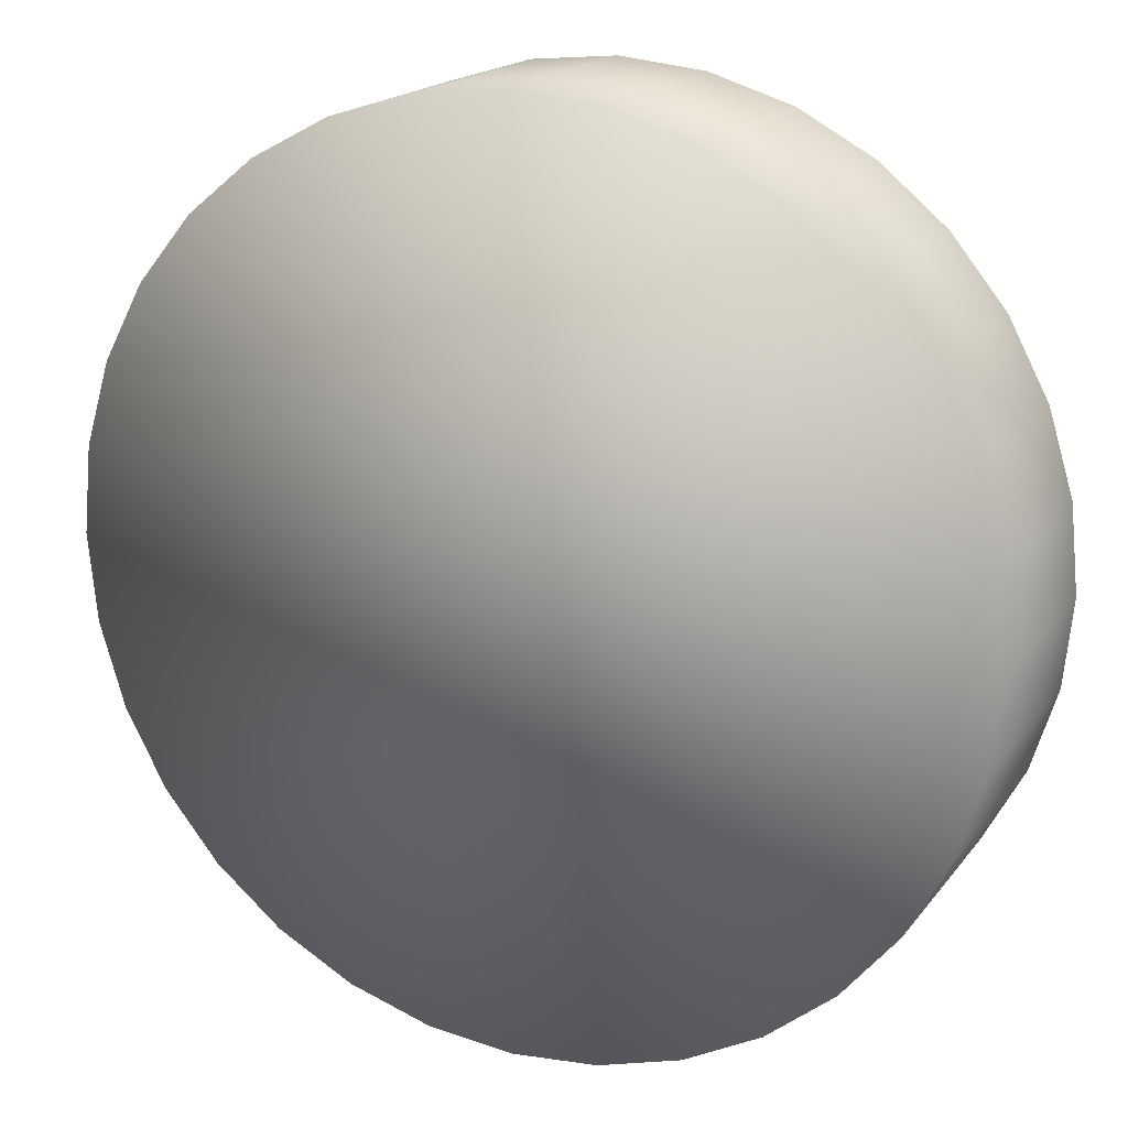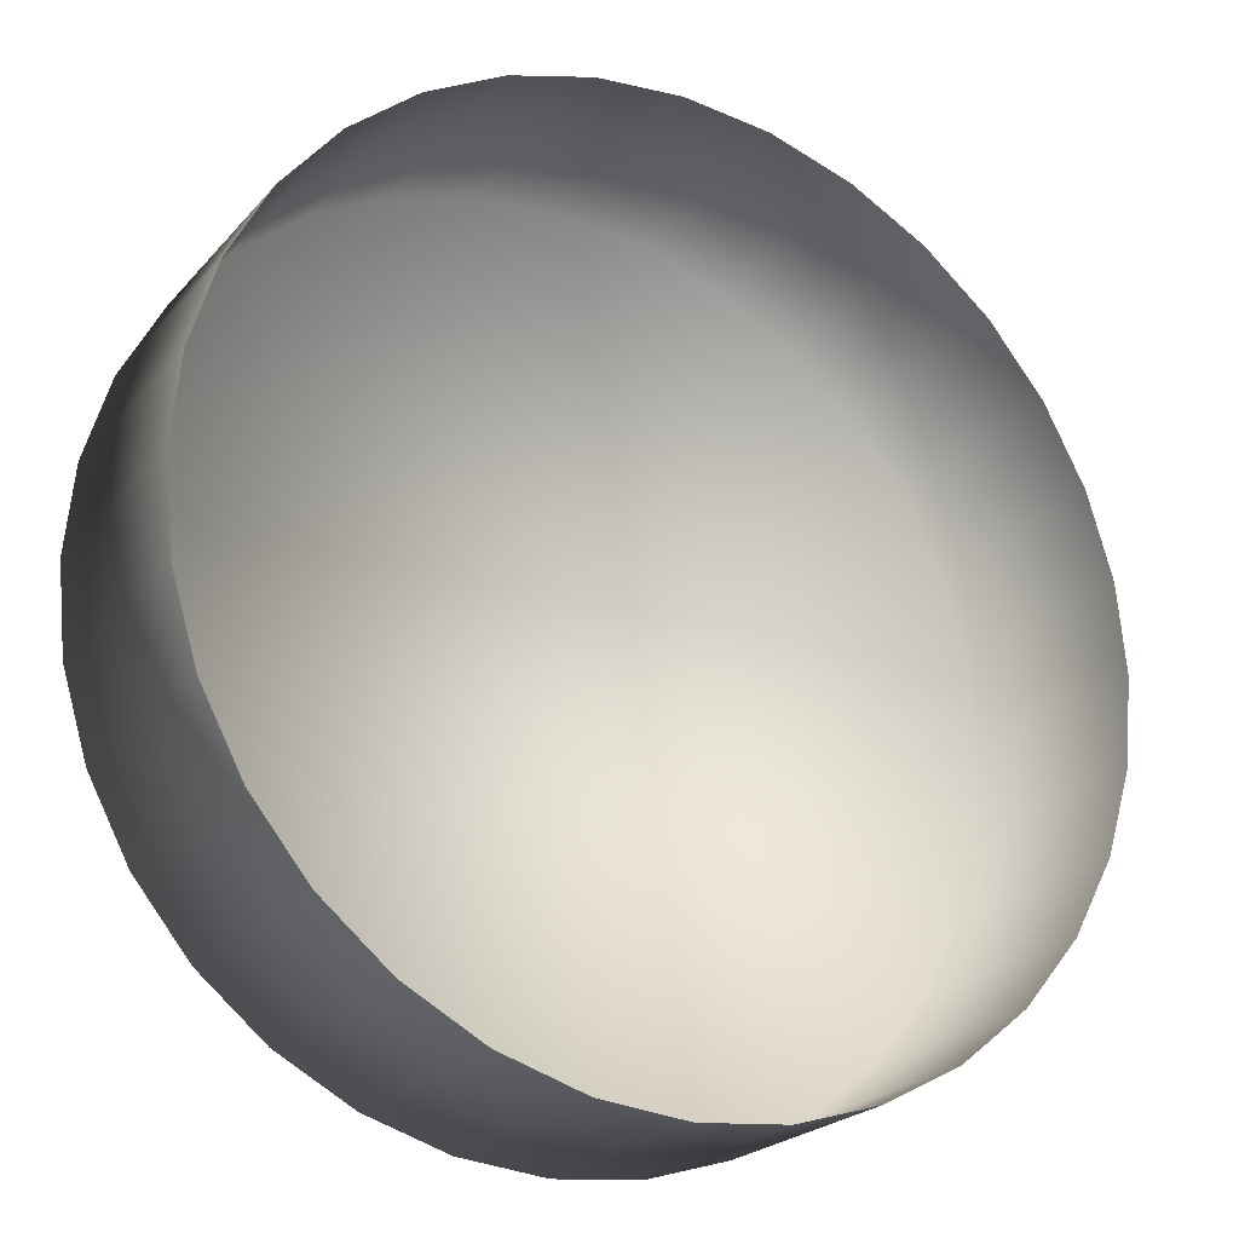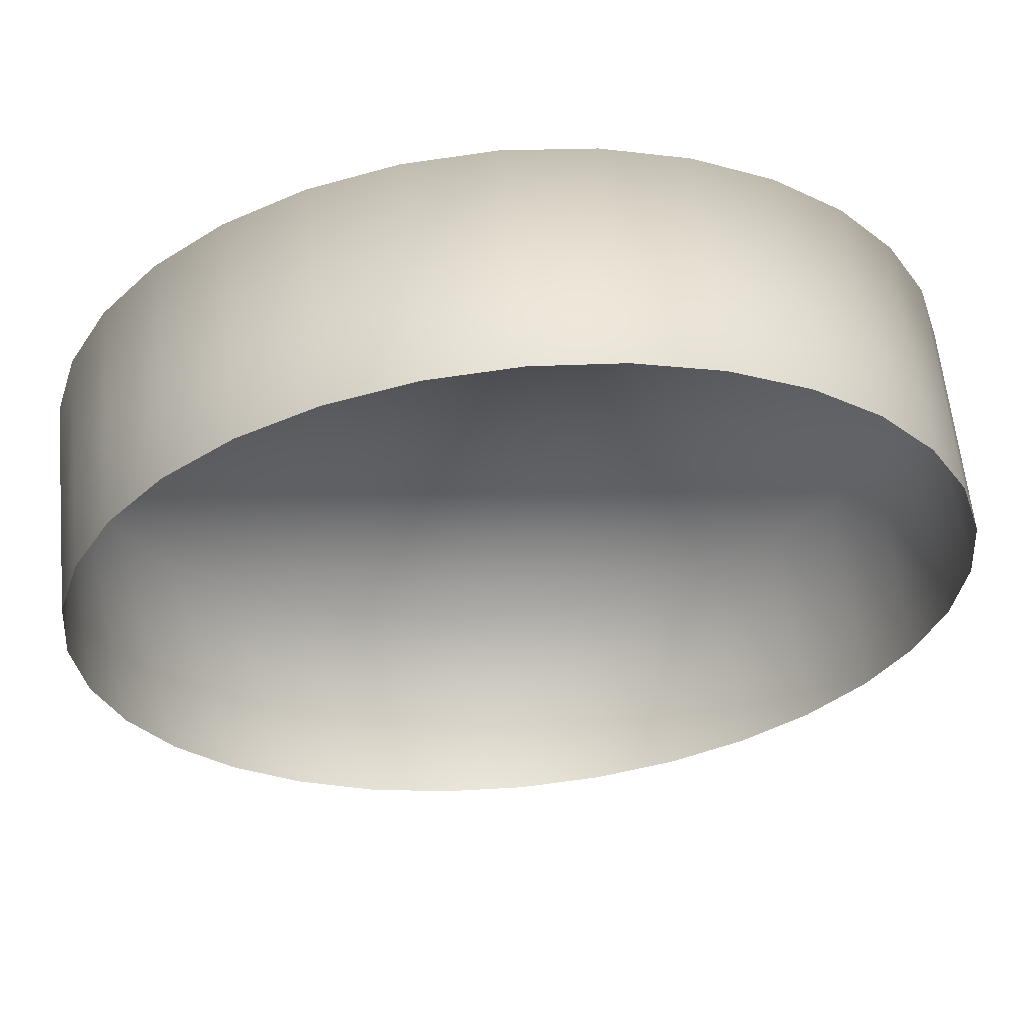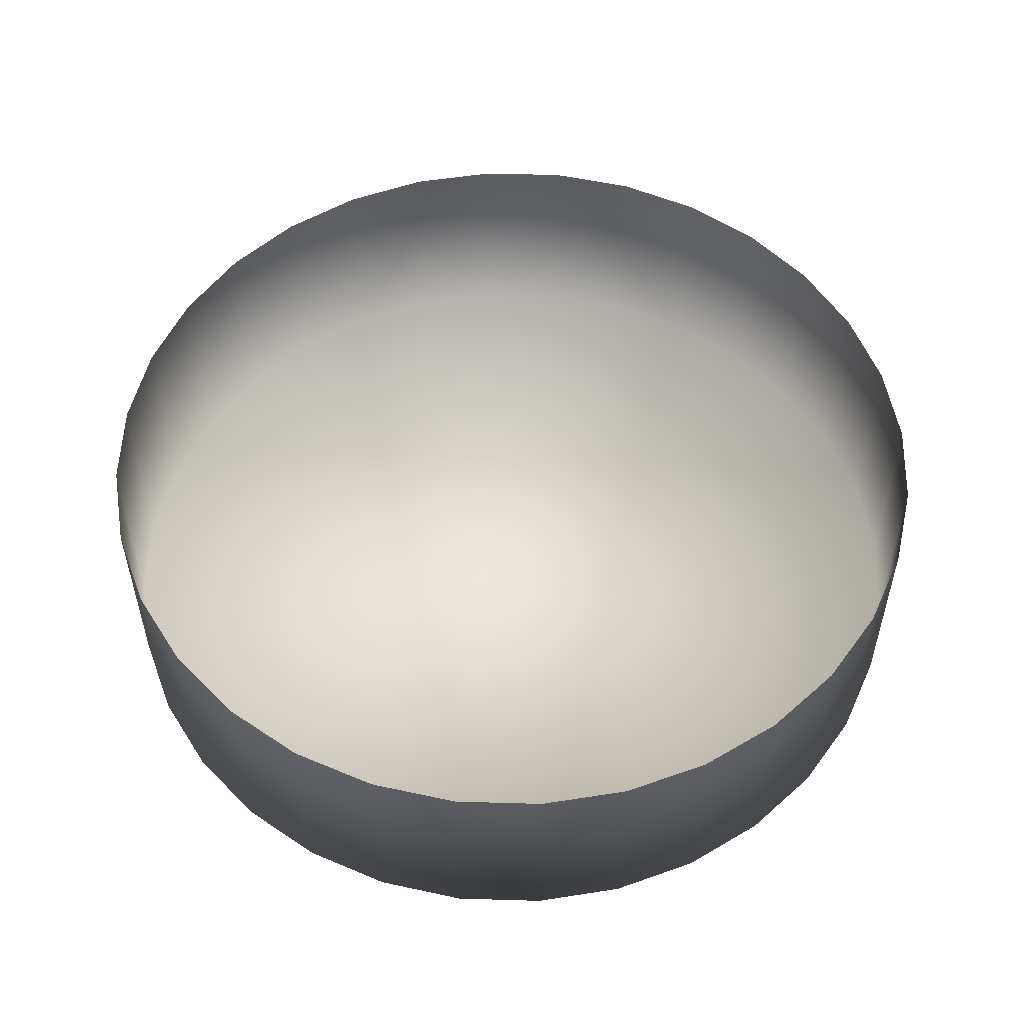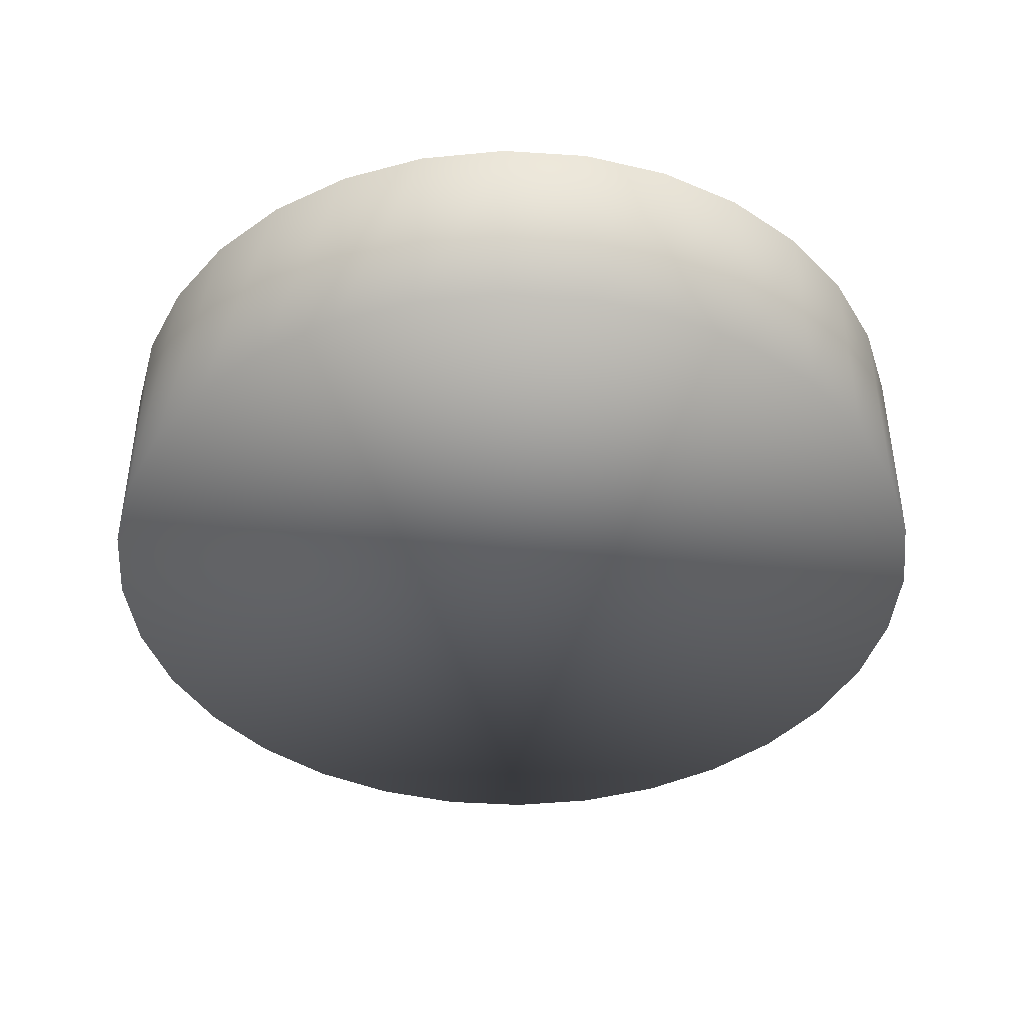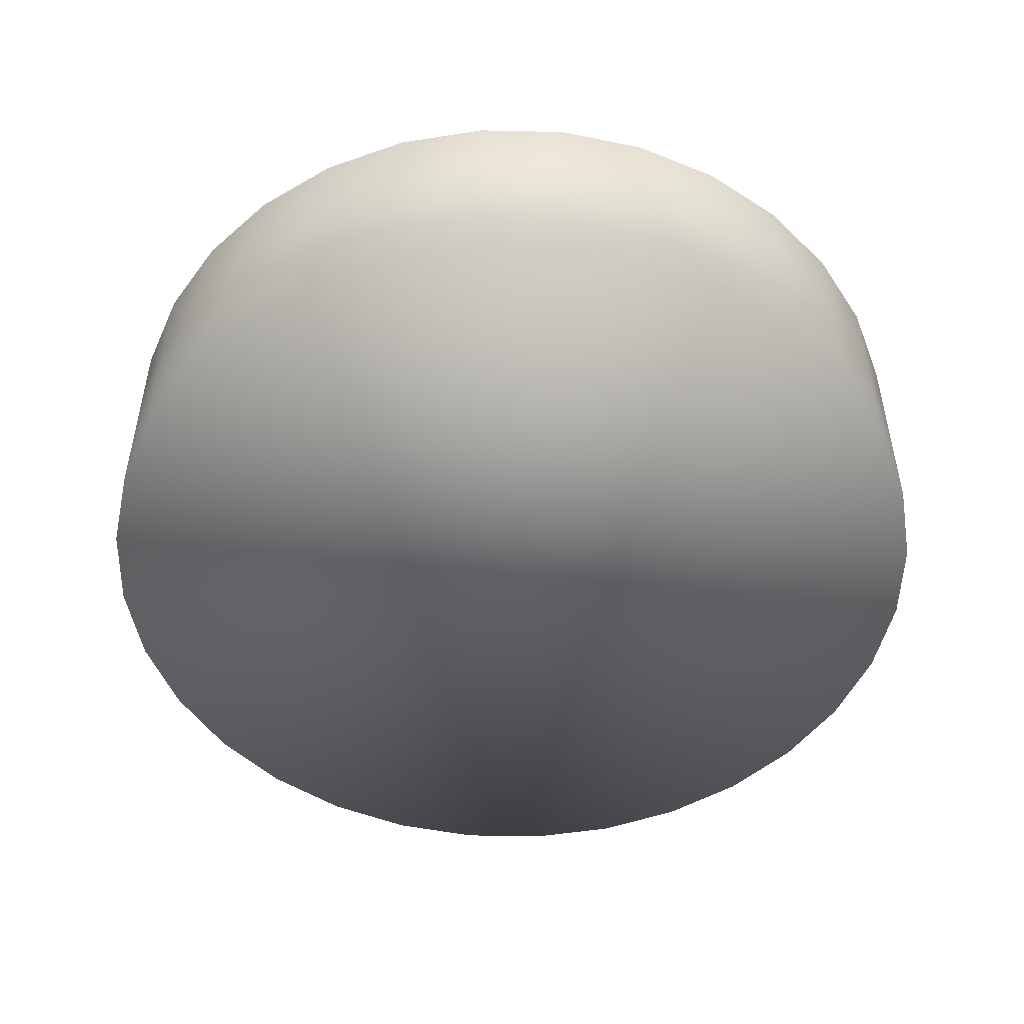
<metadata>
{"format":"obj","ext":"obj","renderer":"f3d","projection":"perspective","resolution":1024,"background":"white","views":[{"elev":18.6,"azim":25.5,"up":"+Z"},{"elev":-22.9,"azim":150.1,"up":"+Z"},{"elev":60.9,"azim":174.3,"up":"+Z"},{"elev":54.0,"azim":-105.1,"up":"+Y"},{"elev":-41.8,"azim":-156.4,"up":"+Y"},{"elev":-50.0,"azim":60.5,"up":"+Y"}]}
</metadata>
<code>
o Cylinder
v 0 -7.5 -60
v 0 22.5 -60
v 11.71 -7.5 -58.85
v 11.71 22.5 -58.85
v 22.96 -7.5 -55.43
v 22.96 22.5 -55.43
v 33.33 -7.5 -49.89
v 33.33 22.5 -49.89
v 42.43 -7.5 -42.43
v 42.43 22.5 -42.43
v 49.89 -7.5 -33.33
v 49.89 22.5 -33.33
v 55.43 -7.5 -22.96
v 55.43 22.5 -22.96
v 58.85 -7.5 -11.71
v 58.85 22.5 -11.71
v 60 -7.5 0
v 60 22.5 0
v 58.85 -7.5 11.71
v 58.85 22.5 11.71
v 55.43 -7.5 22.96
v 55.43 22.5 22.96
v 49.89 -7.5 33.33
v 49.89 22.5 33.33
v 42.43 -7.5 42.43
v 42.43 22.5 42.43
v 33.33 -7.5 49.89
v 33.33 22.5 49.89
v 22.96 -7.5 55.43
v 22.96 22.5 55.43
v 11.71 -7.5 58.85
v 11.71 22.5 58.85
v 0 -7.5 60
v 0 22.5 60
v -11.71 -7.5 58.85
v -11.71 22.5 58.85
v -22.96 -7.5 55.43
v -22.96 22.5 55.43
v -33.33 -7.5 49.89
v -33.33 22.5 49.89
v -42.43 -7.5 42.43
v -42.43 22.5 42.43
v -49.89 -7.5 33.33
v -49.89 22.5 33.33
v -55.43 -7.5 22.96
v -55.43 22.5 22.96
v -58.85 -7.5 11.71
v -58.85 22.5 11.71
v -60 -7.5 0
v -60 22.5 0
v -58.85 -7.5 -11.71
v -58.85 22.5 -11.71
v -55.43 -7.5 -22.96
v -55.43 22.5 -22.96
v -49.89 -7.5 -33.33
v -49.89 22.5 -33.33
v -42.43 -7.5 -42.43
v -42.43 22.5 -42.43
v -33.33 -7.5 -49.89
v -33.33 22.5 -49.89
v -22.96 -7.5 -55.43
v -22.96 22.5 -55.43
v -11.71 -7.5 -58.85
v -11.71 22.5 -58.85
f 2 3 1
f 4 5 3
f 6 7 5
f 8 9 7
f 10 11 9
f 12 13 11
f 14 15 13
f 16 17 15
f 18 19 17
f 20 21 19
f 22 23 21
f 24 25 23
f 26 27 25
f 28 29 27
f 30 31 29
f 32 33 31
f 34 35 33
f 36 37 35
f 38 39 37
f 40 41 39
f 42 43 41
f 44 45 43
f 46 47 45
f 48 49 47
f 50 51 49
f 52 53 51
f 54 55 53
f 56 57 55
f 58 59 57
f 60 61 59
f 62 63 61
f 64 1 63
f 31 47 63
f 2 4 3
f 4 6 5
f 6 8 7
f 8 10 9
f 10 12 11
f 12 14 13
f 14 16 15
f 16 18 17
f 18 20 19
f 20 22 21
f 22 24 23
f 24 26 25
f 26 28 27
f 28 30 29
f 30 32 31
f 32 34 33
f 34 36 35
f 36 38 37
f 38 40 39
f 40 42 41
f 42 44 43
f 44 46 45
f 46 48 47
f 48 50 49
f 50 52 51
f 52 54 53
f 54 56 55
f 56 58 57
f 58 60 59
f 60 62 61
f 62 64 63
f 64 2 1
f 63 1 3
f 3 5 7
f 7 9 11
f 11 13 15
f 15 17 19
f 19 21 23
f 23 25 27
f 27 29 31
f 31 33 35
f 35 37 39
f 39 41 43
f 43 45 47
f 47 49 51
f 51 53 55
f 55 57 59
f 59 61 63
f 63 3 7
f 7 11 15
f 15 19 23
f 23 27 31
f 31 35 39
f 39 43 47
f 47 51 55
f 55 59 63
f 63 7 15
f 15 23 31
f 31 39 47
f 47 55 63
f 63 15 31

</code>
